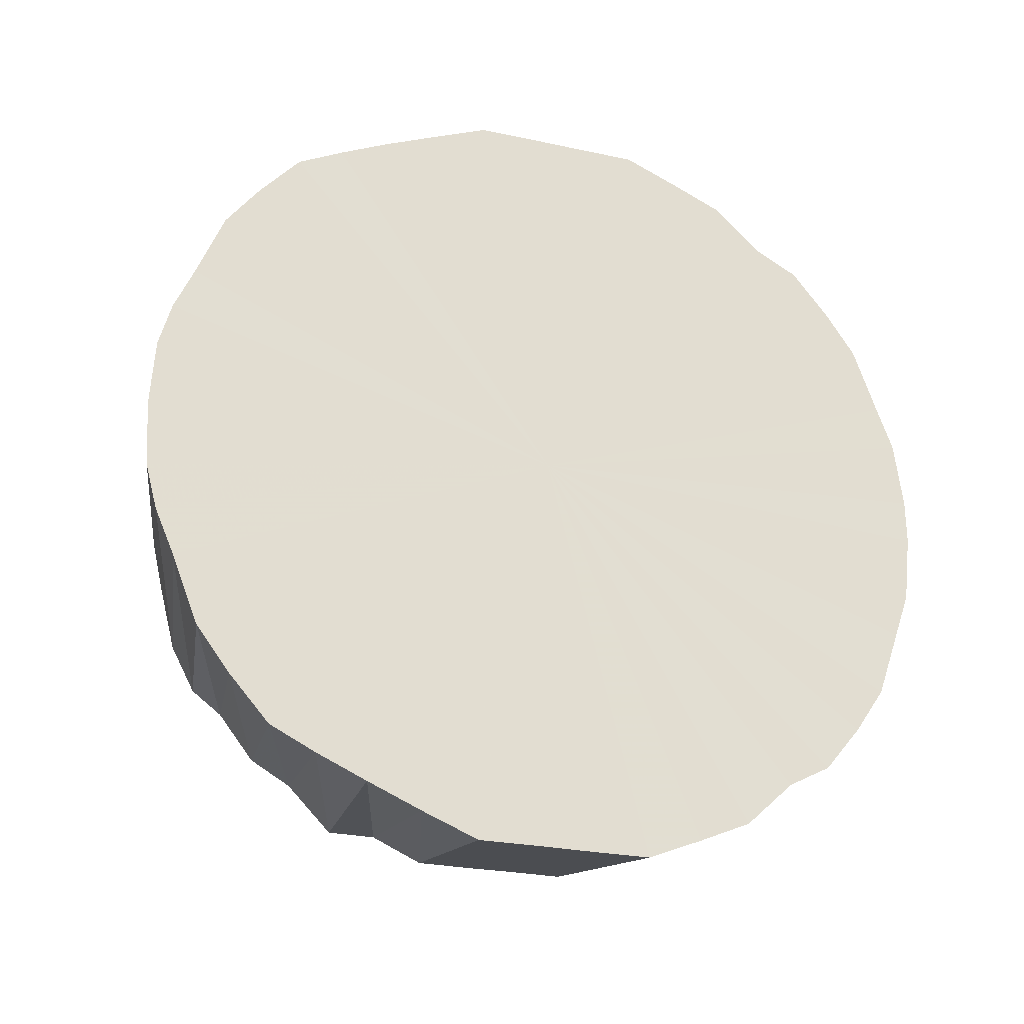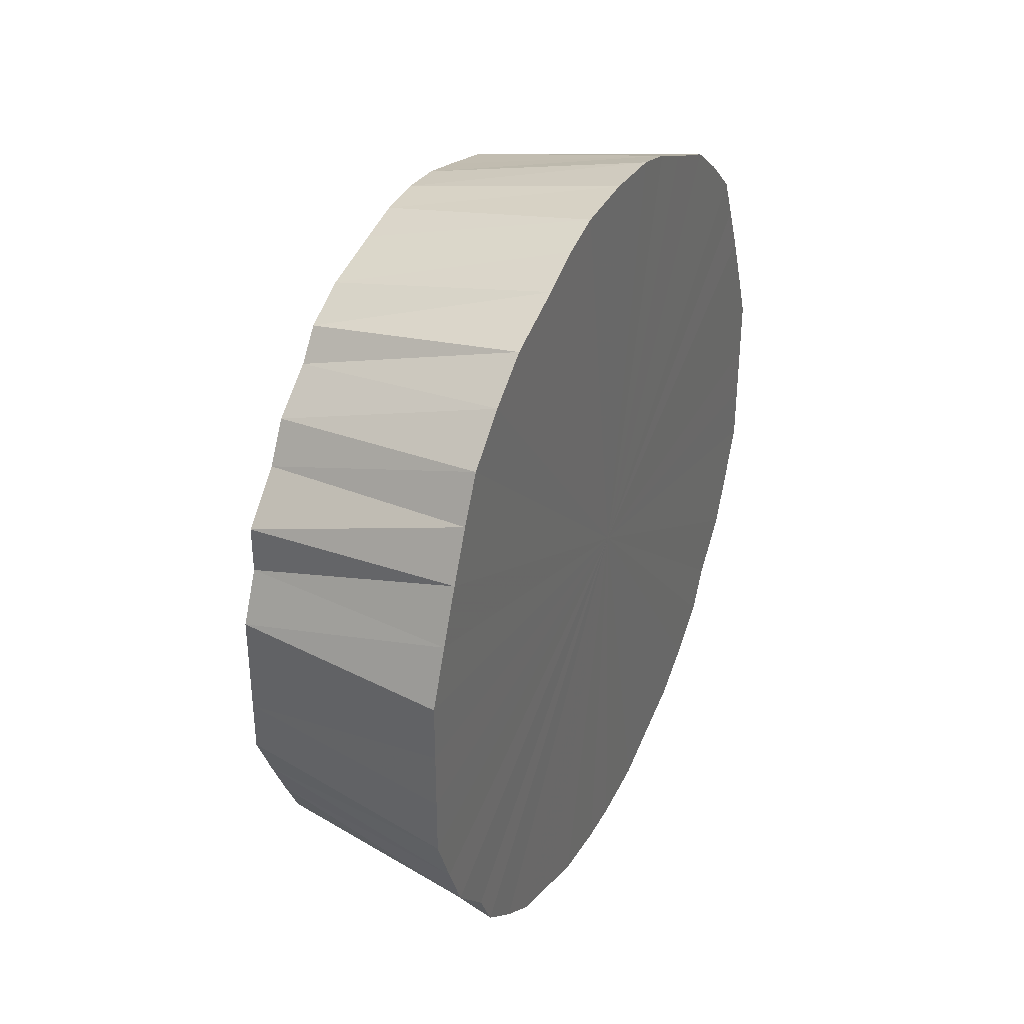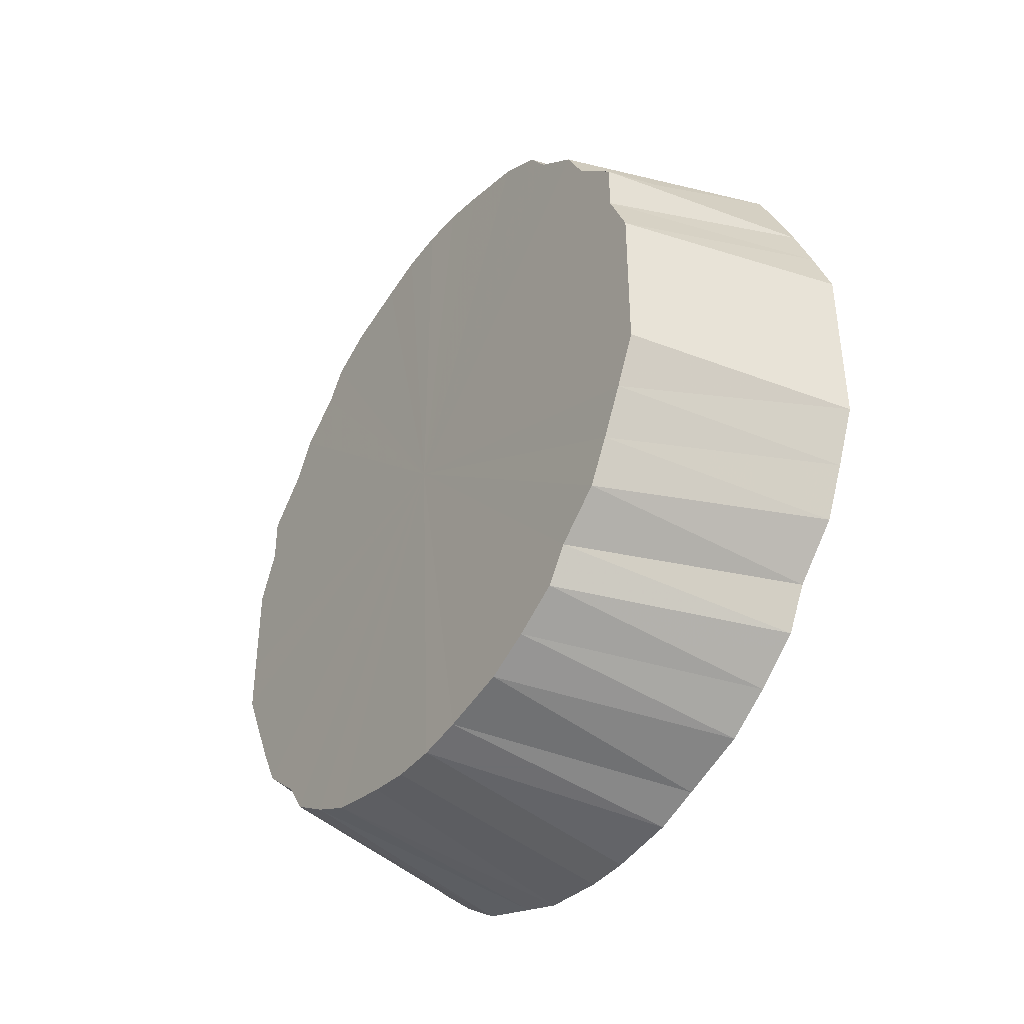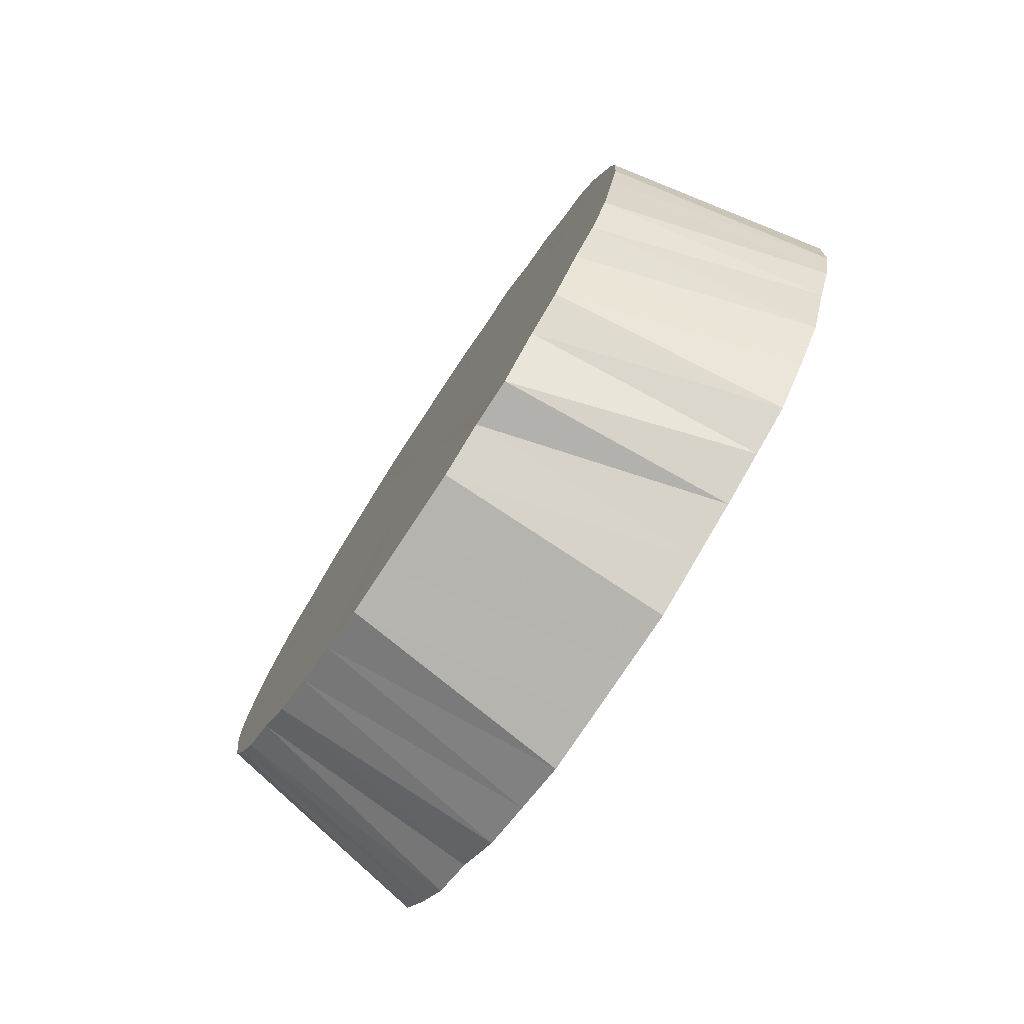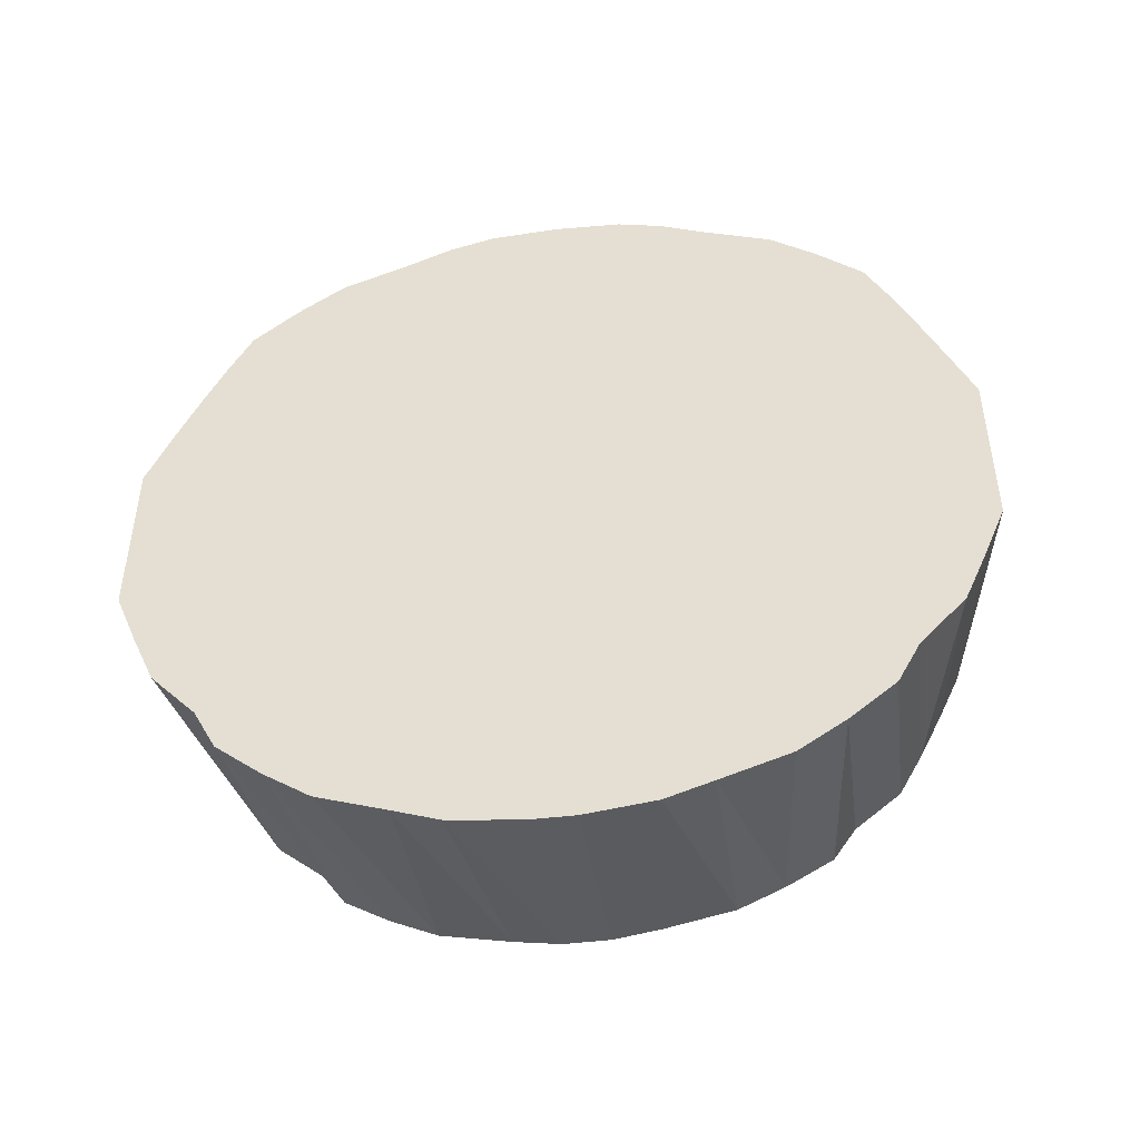
<metadata>
{"format":"obj","ext":"obj","renderer":"f3d","projection":"perspective","resolution":1024,"background":"white","views":[{"elev":-26.6,"azim":71.3,"up":"+Y"},{"elev":34.8,"azim":25.1,"up":"+Z"},{"elev":-40.0,"azim":-34.3,"up":"+Z"},{"elev":-77.4,"azim":-33.4,"up":"+Y"},{"elev":-46.6,"azim":97.9,"up":"+Z"}]}
</metadata>
<code>
o 6413
v 2248 1886 17.34
v 2248 1886 17.34
v 2248 1886 17.32
v 2248 1886 17.34
v 2248 1886 17.32
v 2248 1886 17.34
v 2248 1886 17.33
v 2248 1886 17.32
v 2248 1886 17.34
v 2248 1886 17.16
v 2248 1886 17.25
v 2248 1886 17.23
v 2248 1886 17.08
v 2248 1886 17.06
v 2248 1885 17.3
v 2248 1885 17.31
v 2248 1886 17.05
v 2248 1886 17.03
v 2248 1886 17.02
v 2248 1886 17.01
v 2248 1885 17.05
v 2248 1885 17.06
v 2248 1885 17.21
v 2248 1885 17.23
v 2248 1886 17.31
v 2248 1886 17.33
v 2248 1886 17.32
v 2248 1886 17.3
v 2248 1886 17.3
v 2248 1886 17.32
v 2248 1886 17.3
v 2248 1886 17.29
v 2248 1886 17.28
v 2248 1886 17.26
v 2248 1886 17.27
v 2248 1886 17.28
v 2248 1886 17.26
v 2248 1886 17.25
v 2248 1886 17.24
v 2248 1886 17.22
v 2248 1886 17.23
v 2248 1886 17.19
v 2248 1886 17.21
v 2248 1886 17.22
v 2248 1886 17.19
v 2248 1886 17.19
v 2248 1886 17.17
v 2248 1886 17.14
v 2248 1886 17.17
v 2248 1886 17.17
v 2248 1886 17.14
v 2248 1886 17.15
v 2248 1886 17.12
v 2248 1886 17.09
v 2248 1886 17.12
v 2248 1886 17.12
v 2248 1886 17.09
v 2248 1886 17.1
v 2248 1886 17.07
v 2248 1886 17.05
v 2248 1886 17.08
v 2248 1886 17.07
v 2248 1886 17.03
v 2248 1886 17.06
v 2248 1886 17.01
v 2248 1886 17.05
v 2248 1886 17.03
v 2248 1886 17
v 2248 1886 17.03
v 2248 1886 16.99
v 2248 1886 17.02
v 2248 1886 17
v 2248 1886 16.98
v 2248 1886 17.01
v 2248 1886 16.98
v 2248 1886 17
v 2248 1886 16.98
v 2248 1886 16.98
v 2248 1886 17
v 2248 1885 16.98
v 2248 1885 16.98
v 2248 1885 17
v 2248 1885 16.98
v 2248 1885 16.98
v 2248 1885 17
v 2248 1885 16.99
v 2248 1885 17
v 2248 1885 17.01
v 2248 1885 16.99
v 2248 1885 17
v 2248 1885 17.02
v 2248 1885 17.01
v 2248 1885 17.03
v 2248 1885 17.03
v 2248 1885 17.01
v 2248 1885 17.03
v 2248 1885 17.05
v 2248 1885 17.05
v 2248 1885 17.07
v 2248 1885 17.06
v 2248 1885 17.09
v 2248 1885 17.08
v 2248 1885 17.07
v 2248 1885 17.09
v 2248 1885 17.1
v 2248 1885 17.12
v 2248 1885 17.14
v 2248 1885 17.12
v 2248 1885 17.12
v 2248 1885 17.14
v 2248 1885 17.15
v 2248 1885 17.17
v 2248 1885 17.19
v 2248 1885 17.17
v 2248 1885 17.17
v 2248 1885 17.19
v 2248 1885 17.19
v 2248 1885 17.22
v 2248 1885 17.24
v 2248 1885 17.21
v 2248 1885 17.22
v 2248 1885 17.26
v 2248 1885 17.23
v 2248 1885 17.28
v 2248 1885 17.25
v 2248 1885 17.26
v 2248 1885 17.28
v 2248 1885 17.27
v 2248 1885 17.3
v 2248 1885 17.32
v 2248 1885 17.29
v 2248 1885 17.3
v 2248 1885 17.3
v 2248 1885 17.32
v 2248 1885 17.33
v 2248 1885 17.34
v 2248 1885 17.31
v 2248 1885 17.32
v 2248 1885 17.34
v 2248 1885 17.34
v 2248 1885 17.32
v 2248 1885 17.34
v 2248 1886 17.34
v 2248 1886 17.24
v 2248 1886 17.23
v 2248 1886 17.25
v 2248 1886 17.05
v 2248 1886 17.06
v 2248 1886 17.08
v 2248 1886 17.01
v 2248 1886 17.03
v 2248 1886 17.05
v 2248 1886 16.99
v 2248 1886 17.01
v 2248 1886 17.02
v 2248 1885 17.05
v 2248 1885 17.06
v 2248 1885 17.05
v 2248 1885 17.24
v 2248 1885 17.23
v 2248 1885 17.21
v 2248 1885 17.33
v 2248 1885 17.31
v 2248 1885 17.3
v 2248 1886 17.34
v 2248 1886 17.16
v 2248 1886 17.34
v 2248 1886 17.34
v 2248 1885 17.34
v 2248 1886 17.33
v 2248 1885 17.34
v 2248 1886 17.32
v 2248 1885 17.33
v 2248 1886 17.3
v 2248 1885 17.32
v 2248 1886 17.28
v 2248 1885 17.3
v 2248 1886 17.26
v 2248 1885 17.28
v 2248 1886 17.24
v 2248 1885 17.26
v 2248 1886 17.22
v 2248 1885 17.24
v 2248 1886 17.19
v 2248 1885 17.22
v 2248 1886 17.17
v 2248 1885 17.19
v 2248 1886 17.14
v 2248 1885 17.17
v 2248 1886 17.12
v 2248 1885 17.14
v 2248 1886 17.09
v 2248 1885 17.12
v 2248 1886 17.07
v 2248 1885 17.09
v 2248 1886 17.05
v 2248 1885 17.07
v 2248 1886 17.03
v 2248 1885 17.05
v 2248 1886 17.01
v 2248 1885 17.03
v 2248 1886 17
v 2248 1885 17.01
v 2248 1886 16.99
v 2248 1885 17
v 2248 1885 16.99
v 2248 1886 16.98
v 2248 1885 16.98
v 2248 1886 16.98
v 2248 1885 16.98
f 1 2 3
f 2 4 5
f 6 5 3
f 4 7 8
f 9 8 5
f 3 5 10
f 5 8 10
f 11 12 10
f 13 14 10
f 15 16 10
f 17 18 10
f 19 20 10
f 21 22 10
f 23 24 10
f 8 25 10
f 26 25 8
f 7 27 25
f 27 28 29
f 30 29 25
f 25 29 10
f 31 32 29
f 29 32 10
f 28 33 32
f 33 34 35
f 36 35 32
f 32 35 10
f 37 38 35
f 35 38 10
f 34 39 38
f 39 40 41
f 40 42 43
f 44 43 41
f 41 43 10
f 45 46 43
f 43 46 10
f 42 47 46
f 47 48 49
f 50 49 46
f 46 49 10
f 51 52 49
f 49 52 10
f 48 53 52
f 53 54 55
f 56 55 52
f 52 55 10
f 57 58 55
f 55 58 10
f 54 59 58
f 59 60 61
f 62 61 58
f 58 61 10
f 60 63 64
f 63 65 66
f 67 66 64
f 64 66 10
f 65 68 69
f 68 70 71
f 72 71 69
f 69 71 10
f 70 73 74
f 73 75 76
f 77 76 74
f 74 76 10
f 78 79 76
f 76 79 10
f 75 80 79
f 80 81 82
f 83 82 79
f 79 82 10
f 84 85 82
f 82 85 10
f 81 86 85
f 86 87 88
f 89 88 85
f 85 88 10
f 90 91 88
f 88 91 10
f 87 92 91
f 92 93 94
f 95 94 91
f 91 94 10
f 96 97 94
f 94 97 10
f 93 98 97
f 98 99 100
f 99 101 102
f 103 102 100
f 100 102 10
f 104 105 102
f 102 105 10
f 101 106 105
f 106 107 108
f 109 108 105
f 105 108 10
f 110 111 108
f 108 111 10
f 107 112 111
f 112 113 114
f 115 114 111
f 111 114 10
f 116 117 114
f 114 117 10
f 113 118 117
f 118 119 120
f 121 120 117
f 117 120 10
f 119 122 123
f 122 124 125
f 123 125 10
f 126 125 123
f 127 128 125
f 125 128 10
f 124 129 128
f 129 130 131
f 132 131 128
f 128 131 10
f 131 133 10
f 134 133 131
f 130 135 133
f 135 136 137
f 137 138 10
f 139 138 137
f 136 140 138
f 138 141 10
f 140 1 141
f 142 141 138
f 141 3 10
f 143 3 141
f 144 145 146
f 147 148 149
f 150 151 152
f 153 154 155
f 156 157 158
f 159 160 161
f 162 163 164
f 165 166 167
f 167 166 168
f 169 166 165
f 168 166 170
f 171 166 169
f 170 166 172
f 173 166 171
f 172 166 174
f 175 166 173
f 174 166 176
f 177 166 175
f 176 166 178
f 179 166 177
f 178 166 180
f 181 166 179
f 180 166 182
f 183 166 181
f 182 166 184
f 185 166 183
f 184 166 186
f 187 166 185
f 186 166 188
f 189 166 187
f 188 166 190
f 191 166 189
f 190 166 192
f 193 166 191
f 192 166 194
f 195 166 193
f 194 166 196
f 197 166 195
f 196 166 198
f 199 166 197
f 198 166 200
f 201 166 199
f 200 166 202
f 203 166 201
f 202 166 204
f 205 166 203
f 206 166 205
f 204 166 207
f 208 166 206
f 207 166 209
f 210 166 208
f 209 166 210

</code>
